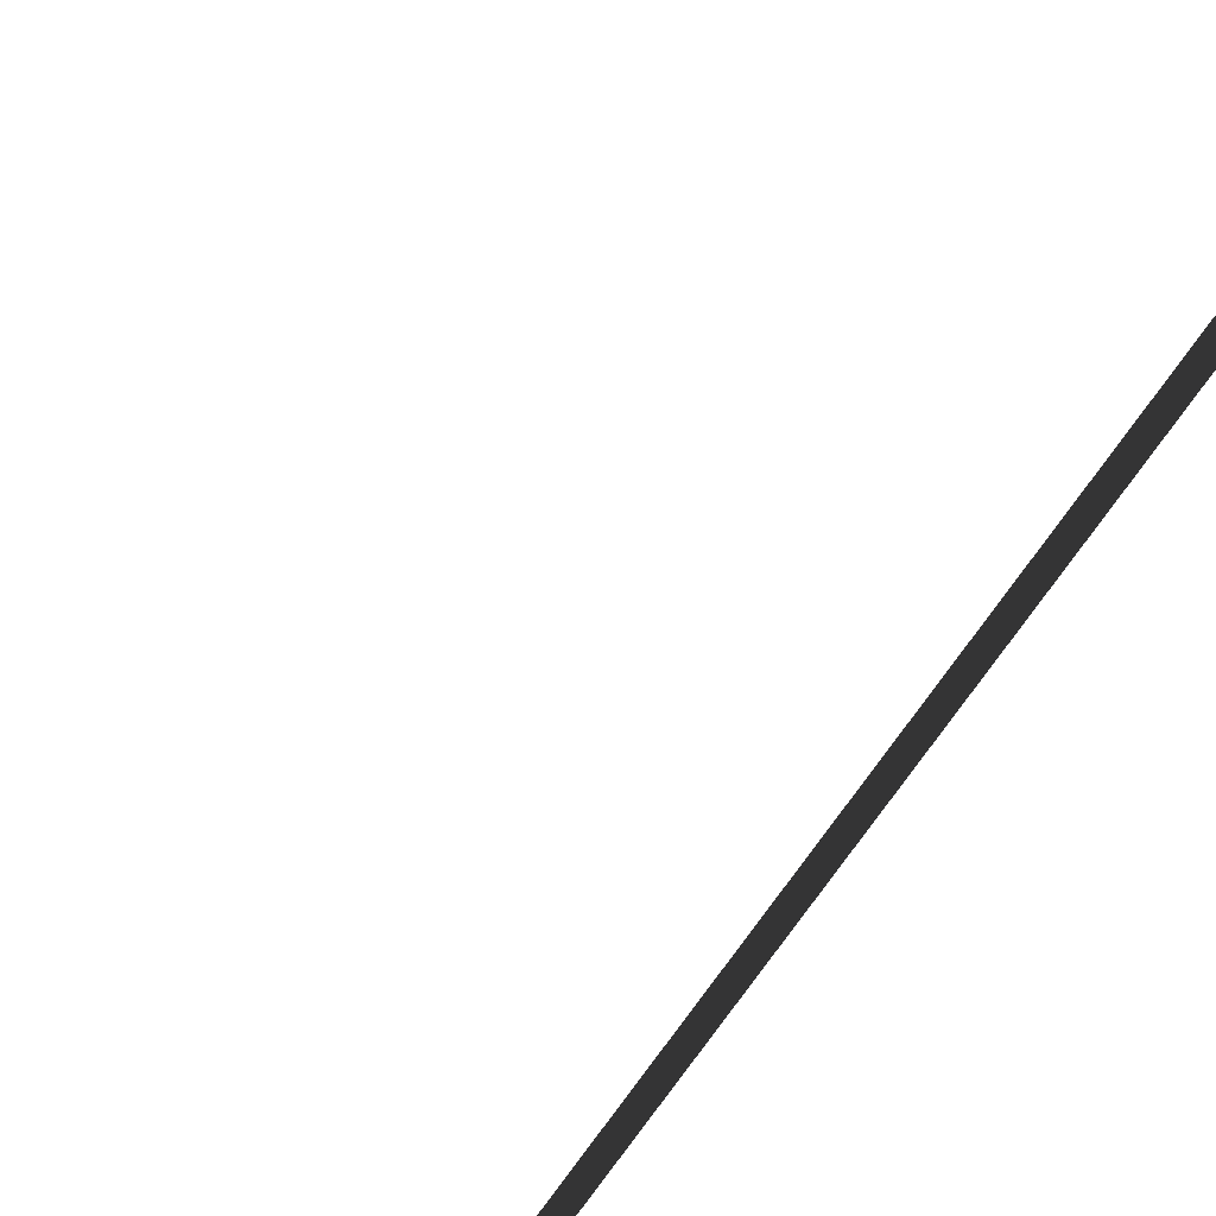
<metadata>
{"format":"obj","ext":"obj","renderer":"f3d","projection":"perspective","resolution":1024,"background":"white","views":[{"elev":-33.7,"azim":-21.3,"up":"+Y"}]}
</metadata>
<code>
v 0.1599 -0.02523 8.919
v 0.3149 -0.02523 7.216
v 0.2978 -0.02523 7.214
v 0.1429 -0.02523 8.918
v 0.331 -0.02523 5.253
v 0.2965 -0.02523 7.215
v 0.3161 -0.02523 7.215
v 0.3506 -0.02523 5.253
v 0.1589 -0.02523 1.363
v -0.03035 -0.02523 -0.1339
v -0.04532 -0.02523 -0.132
v 0.1439 -0.02523 1.365
v 0.2875 -0.02523 8.931
v 0.1514 -0.1629 8.919
v 0.01538 -0.02523 8.906
v 0.1514 0.1124 8.919
v 0.3526 -0.02523 5.253
v 0.3183 -0.02523 2.861
v 0.2943 -0.02523 2.861
v 0.3288 -0.02523 5.253
v 0.3138 -0.02523 2.861
v 0.1589 -0.02523 1.363
v 0.1439 -0.02523 1.365
v 0.2989 -0.02523 2.862
v -0.03789 -0.1629 -0.133
v 0.09766 -0.02523 -0.1501
v -0.03789 0.1124 -0.133
v -0.1733 -0.02523 -0.1158
g Tree_3(Clone)_36975_608
f 1 3 2
f 1 4 3
f 5 7 6
f 5 8 7
f 9 11 10
f 9 12 11
f 13 15 14
f 13 16 15
f 17 19 18
f 17 20 19
f 21 23 22
f 21 24 23
f 25 27 26
f 25 28 27

</code>
